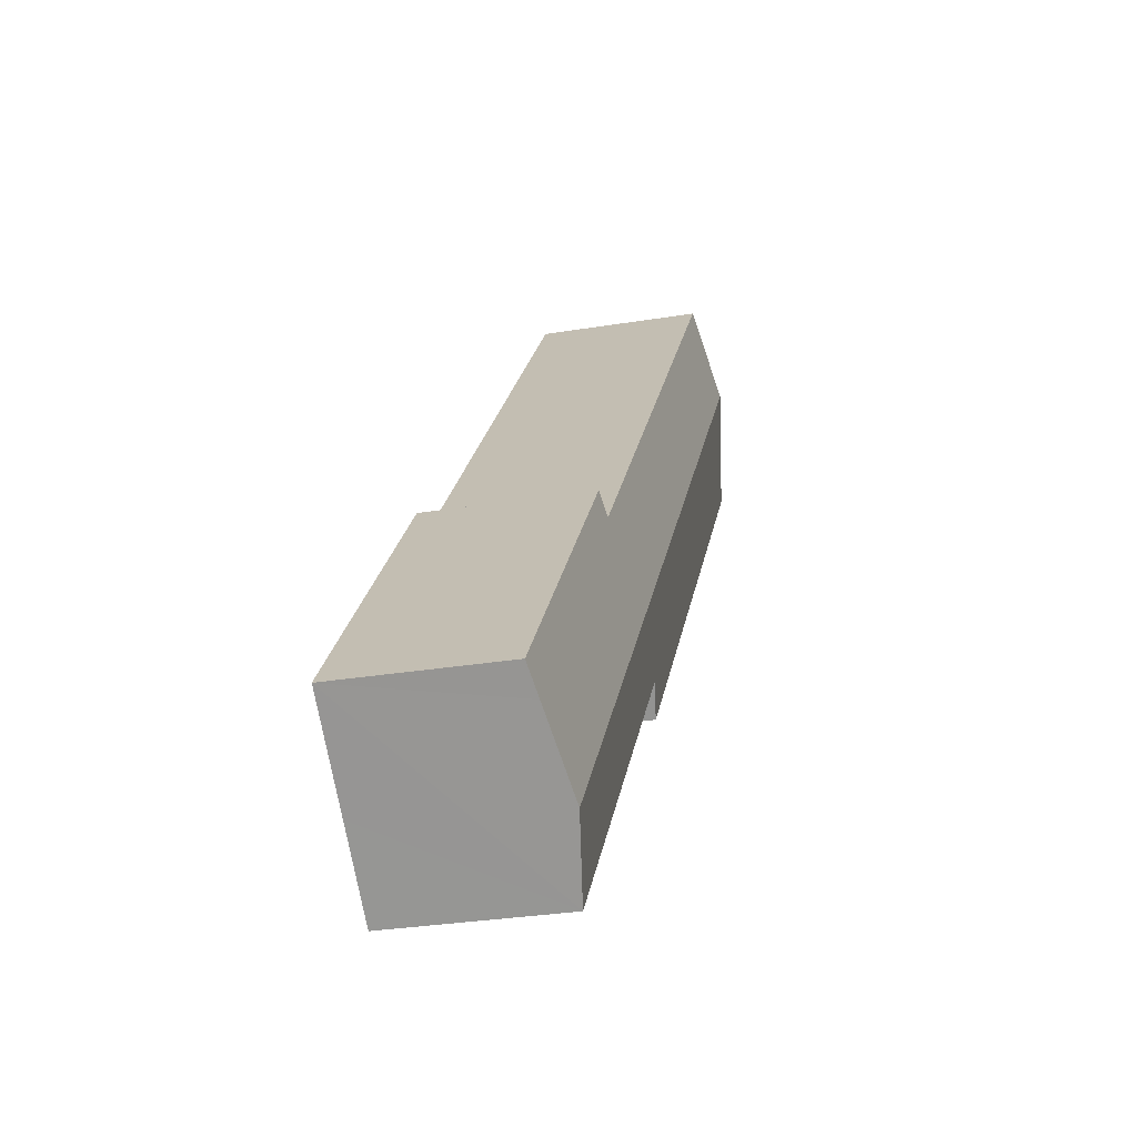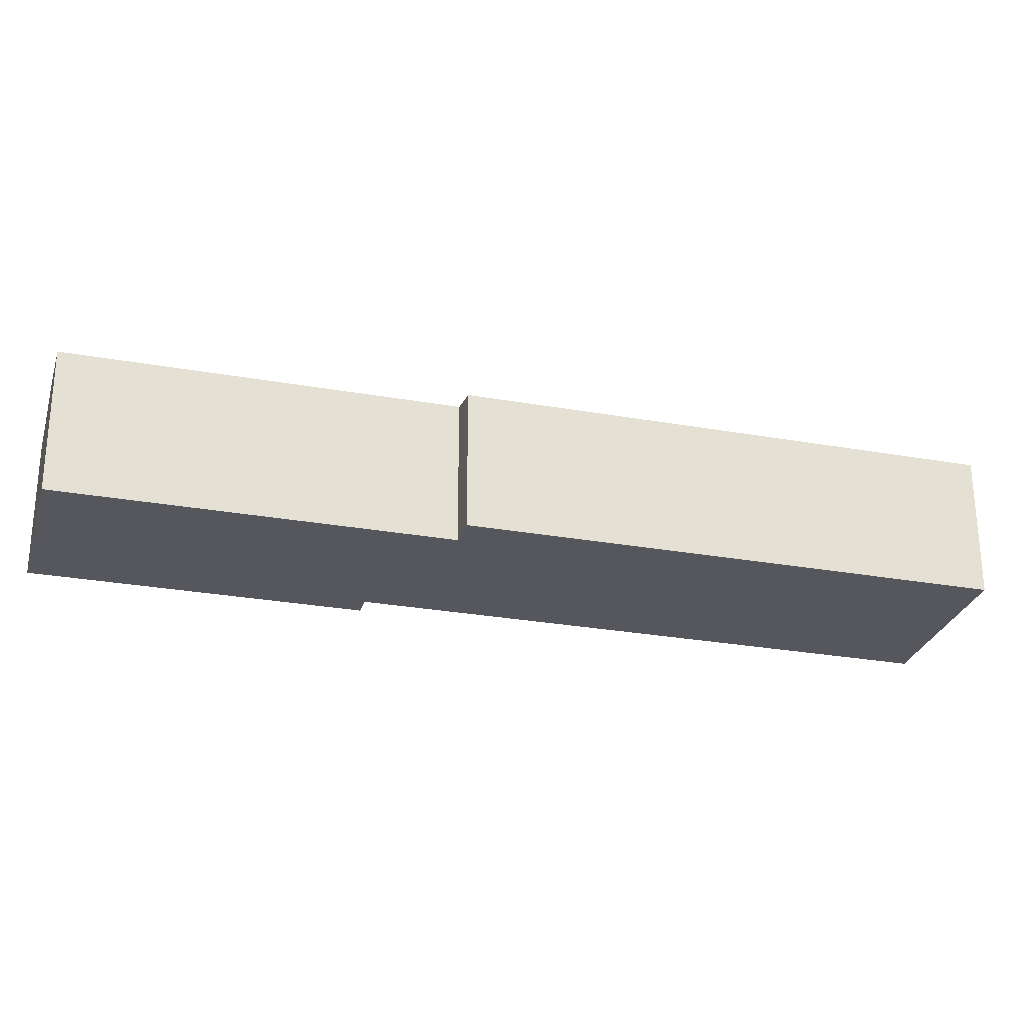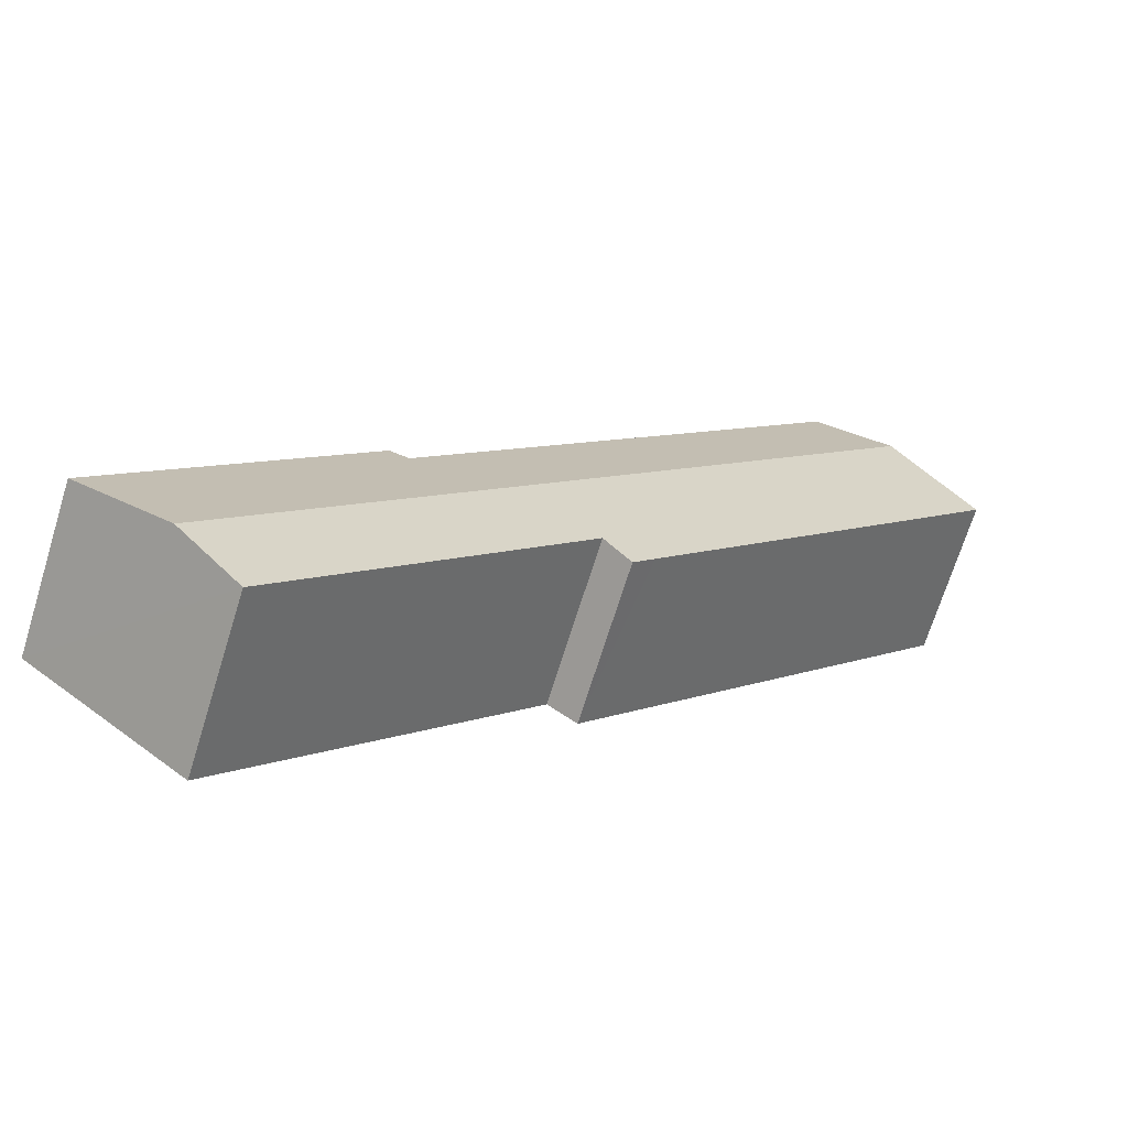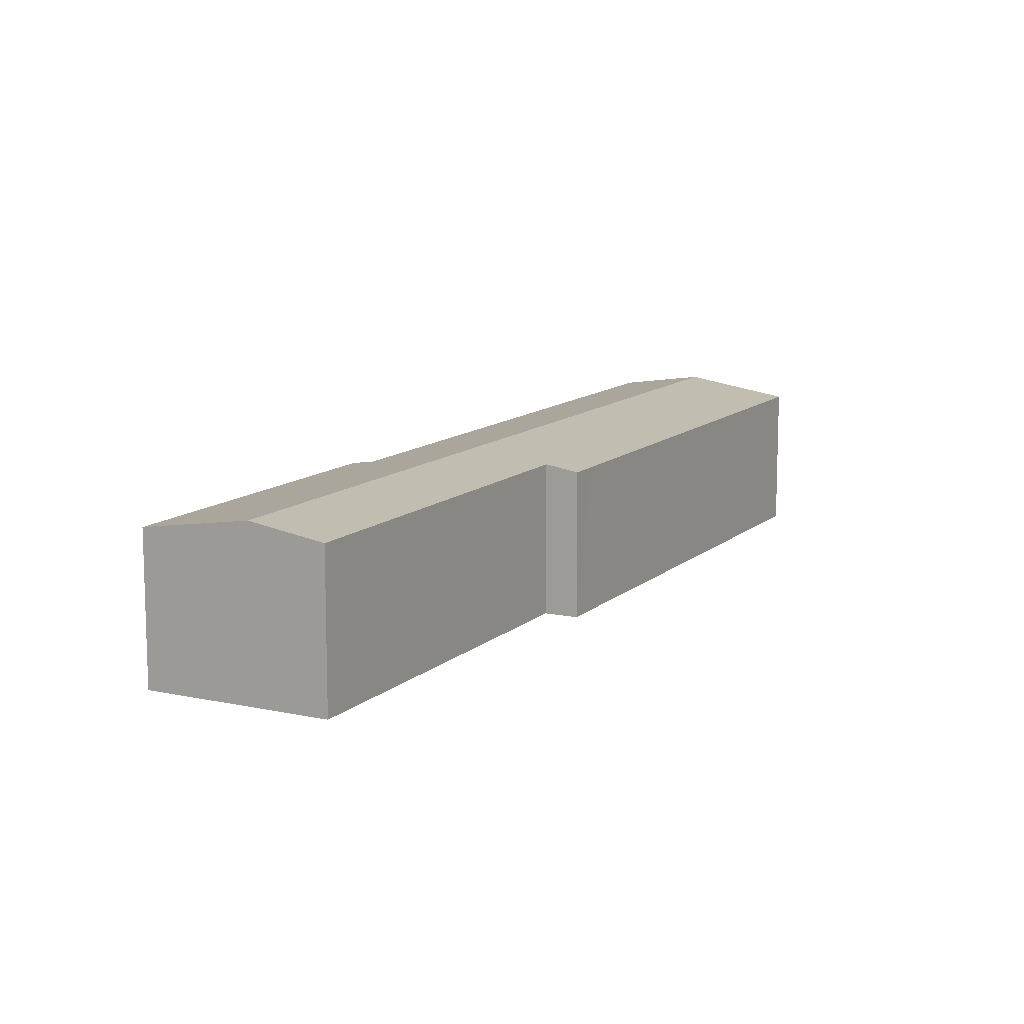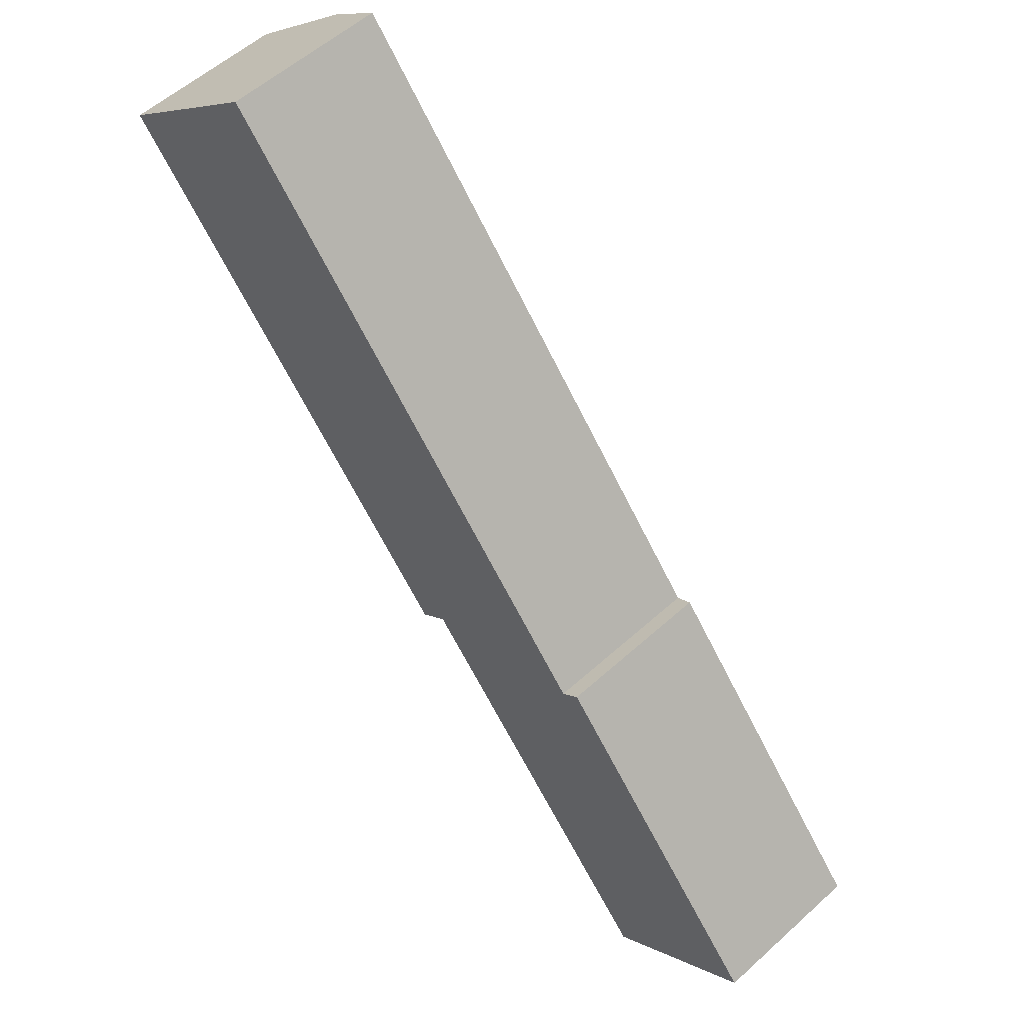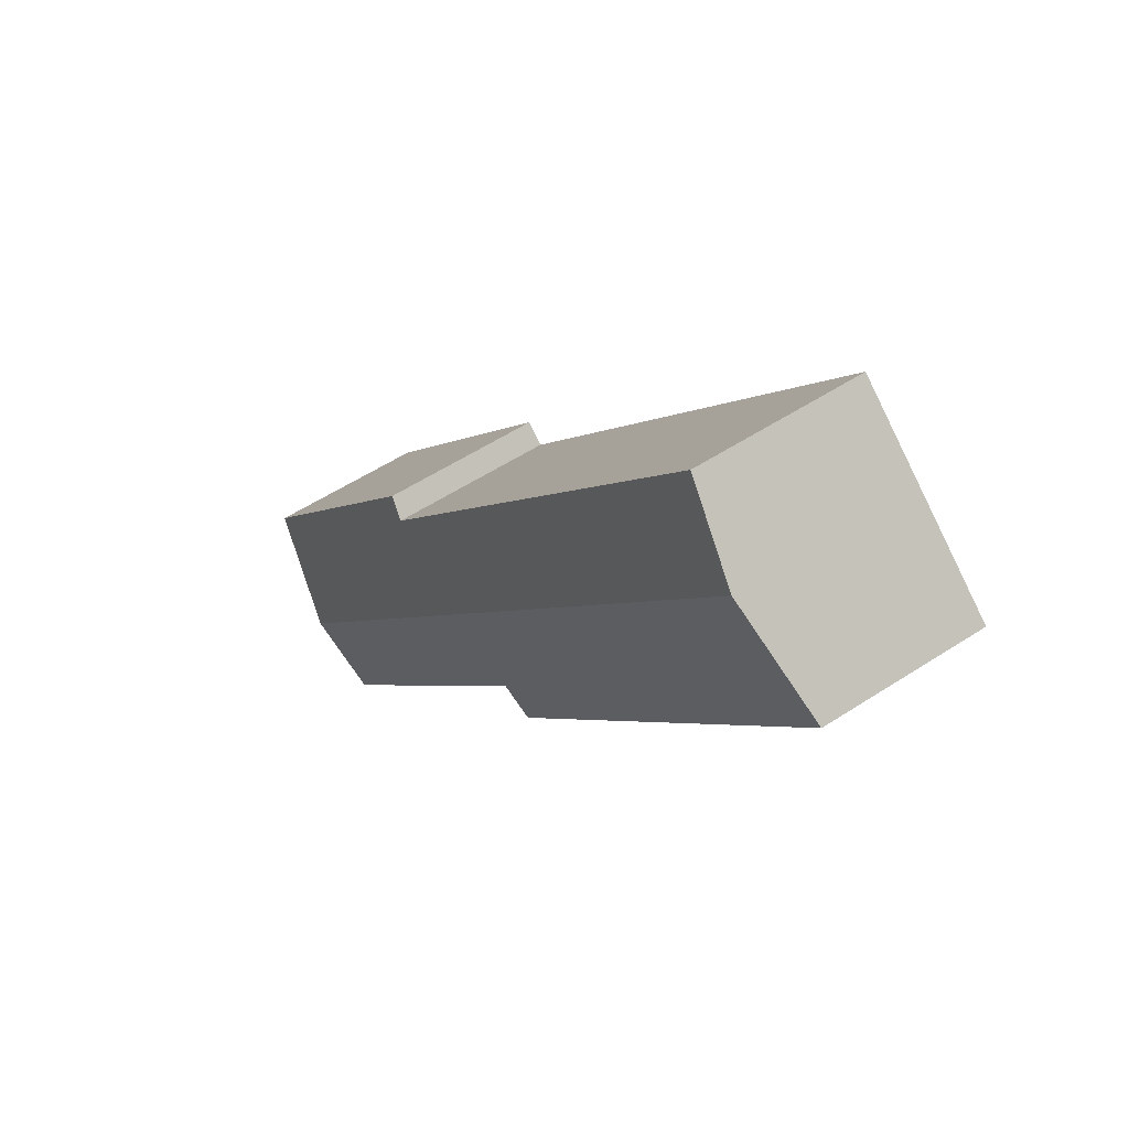
<metadata>
{"format":"obj","ext":"obj","renderer":"f3d","projection":"perspective","resolution":1024,"background":"white","views":[{"elev":-30.0,"azim":103.5,"up":"+Z"},{"elev":-27.5,"azim":-145.6,"up":"+Y"},{"elev":-69.3,"azim":162.8,"up":"+Z"},{"elev":11.8,"azim":167.6,"up":"+Y"},{"elev":55.3,"azim":46.3,"up":"+Z"},{"elev":52.9,"azim":-125.3,"up":"+Z"}]}
</metadata>
<code>
v  4.18 10.74 3.545
v  22.7 9.903 -26.88
v  0 9.907 6.066e-16
v  5.673 11.03 4.811
v  25.82 10.25 -27.02
v  47.35 11.03 -44.47
v  24.04 9.903 -28.46
v  43.8 10.33 -47.48
v  43.42 10.25 -47.8
v  53.05 9.903 -39.66
v  36.87 10.13 -22.89
v  38.02 9.903 -21.88
v  22.7 10.13 -6.149
v  5.976 10.97 5.068
v  10.19 10.14 8.649
v  34.15 10.13 -19.69
v  47.82 10.94 -44.08
v  51.51 10.21 -40.96
v  49.69 10.57 -42.49
v  10.19 -5.296e-16 8.649
v  5.976 -3.103e-16 5.068
v  5.673 -2.946e-16 4.811
v  0 0 0
v  4.18 -2.171e-16 3.545
v  36.87 1.402e-15 -22.89
v  38.02 1.34e-15 -21.88
v  22.7 3.765e-16 -6.149
v  34.15 1.205e-15 -19.69
v  53.05 2.429e-15 -39.66
v  47.82 2.699e-15 -44.08
v  43.42 2.927e-15 -47.8
v  51.51 2.508e-15 -40.96
v  49.69 2.602e-15 -42.49
v  47.35 2.723e-15 -44.47
v  43.8 2.907e-15 -47.48
v  25.82 1.655e-15 -27.02
v  24.04 1.743e-15 -28.46
v  22.7 1.646e-15 -26.88
g defaultobject
f 1 2 3
f 2 1 4
f 2 4 5
f 5 4 6
f 2 5 7
f 5 6 8
f 5 8 9
f 10 11 12
f 13 14 15
f 14 13 4
f 4 13 6
f 6 13 16
f 6 16 11
f 6 11 17
f 17 11 18
f 18 11 10
f 17 18 19
f 14 20 15
f 20 14 4
f 20 4 1
f 20 1 3
f 20 3 21
f 21 3 22
f 22 3 23
f 22 23 24
f 25 12 11
f 12 25 26
f 20 13 15
f 13 20 27
f 13 27 16
f 16 27 28
f 16 28 11
f 11 28 25
f 26 10 12
f 10 26 29
f 29 18 10
f 18 29 19
f 19 29 17
f 17 29 6
f 6 29 8
f 8 29 9
f 9 29 30
f 9 30 31
f 30 29 32
f 30 32 33
f 31 30 34
f 31 34 35
f 36 7 5
f 7 36 37
f 31 5 9
f 5 31 36
f 37 2 7
f 2 37 3
f 3 37 23
f 23 37 38
f 26 32 29
f 32 26 33
f 33 26 30
f 30 26 34
f 34 26 35
f 35 26 31
f 31 26 25
f 31 25 36
f 36 25 28
f 36 28 27
f 36 27 37
f 37 27 38
f 38 27 23
f 23 27 22
f 22 27 21
f 21 27 20
f 23 22 24

</code>
